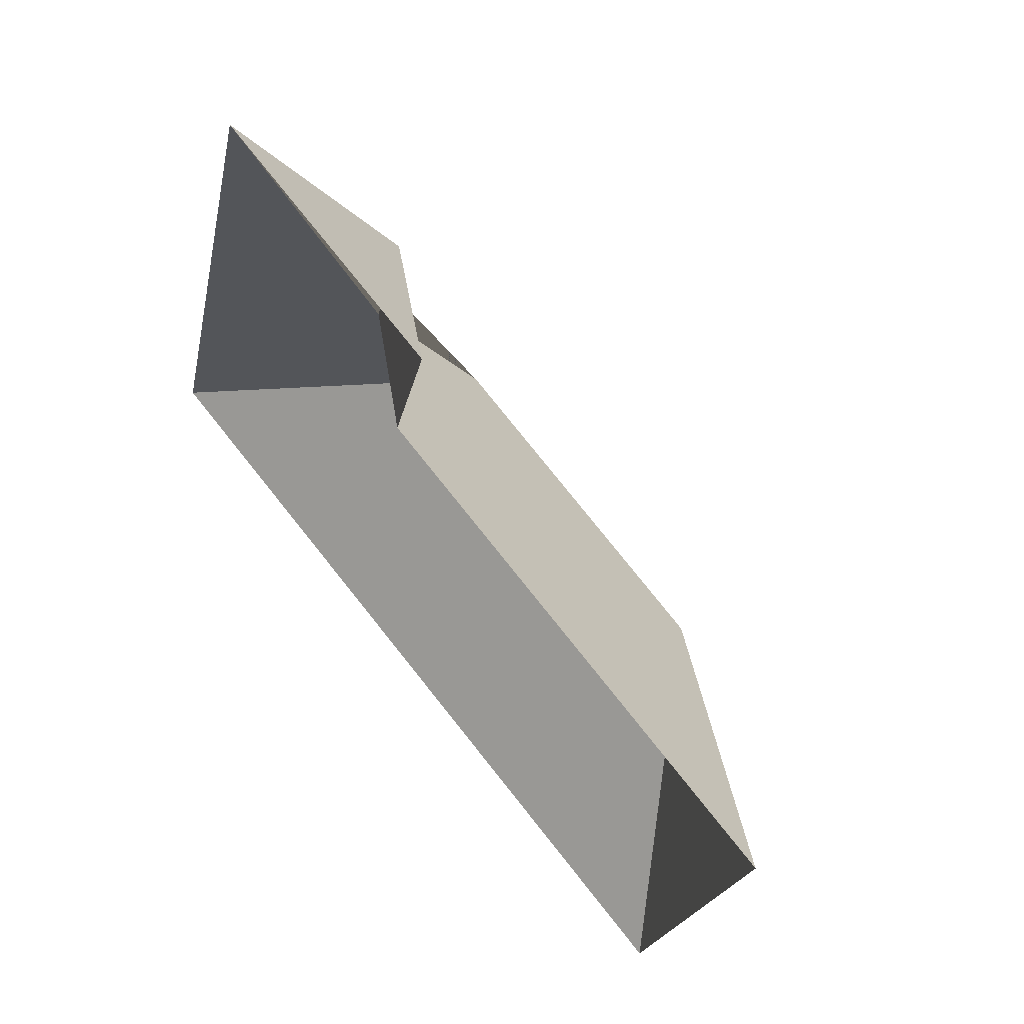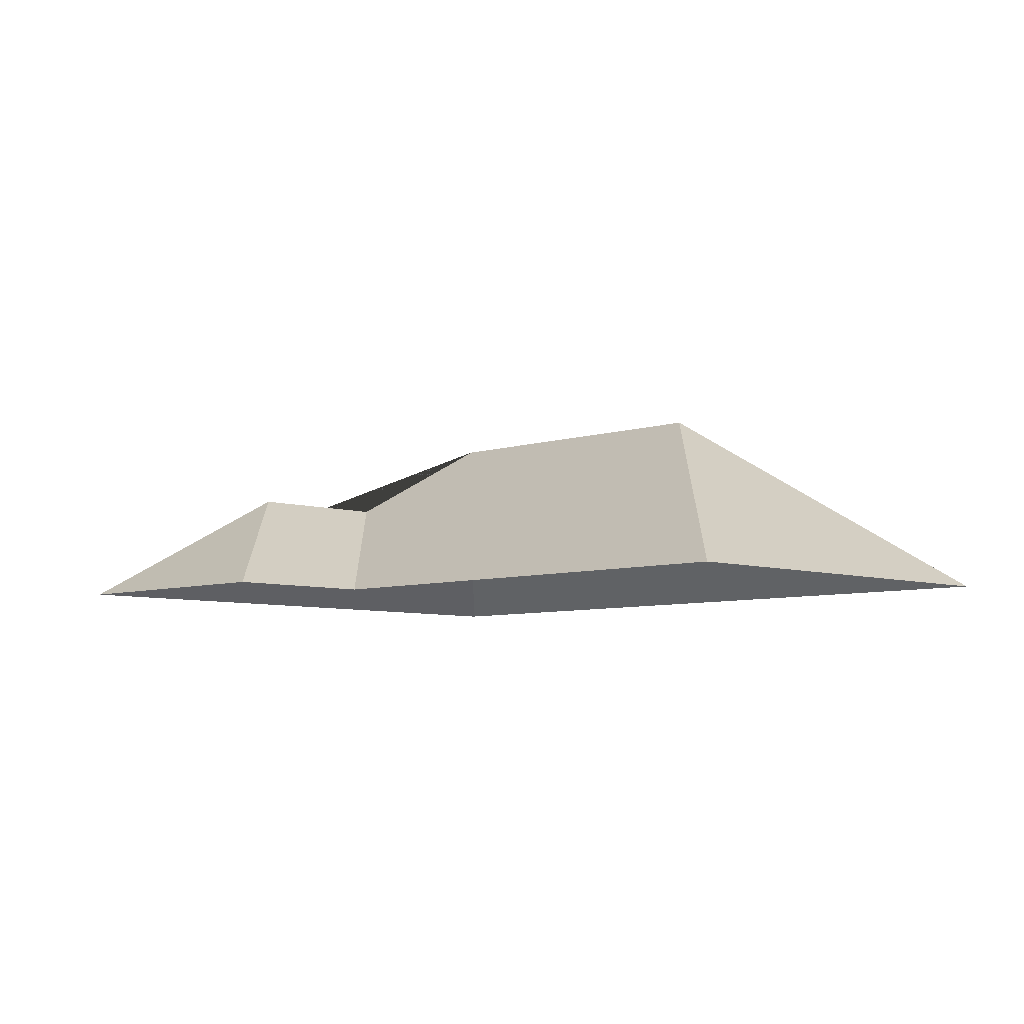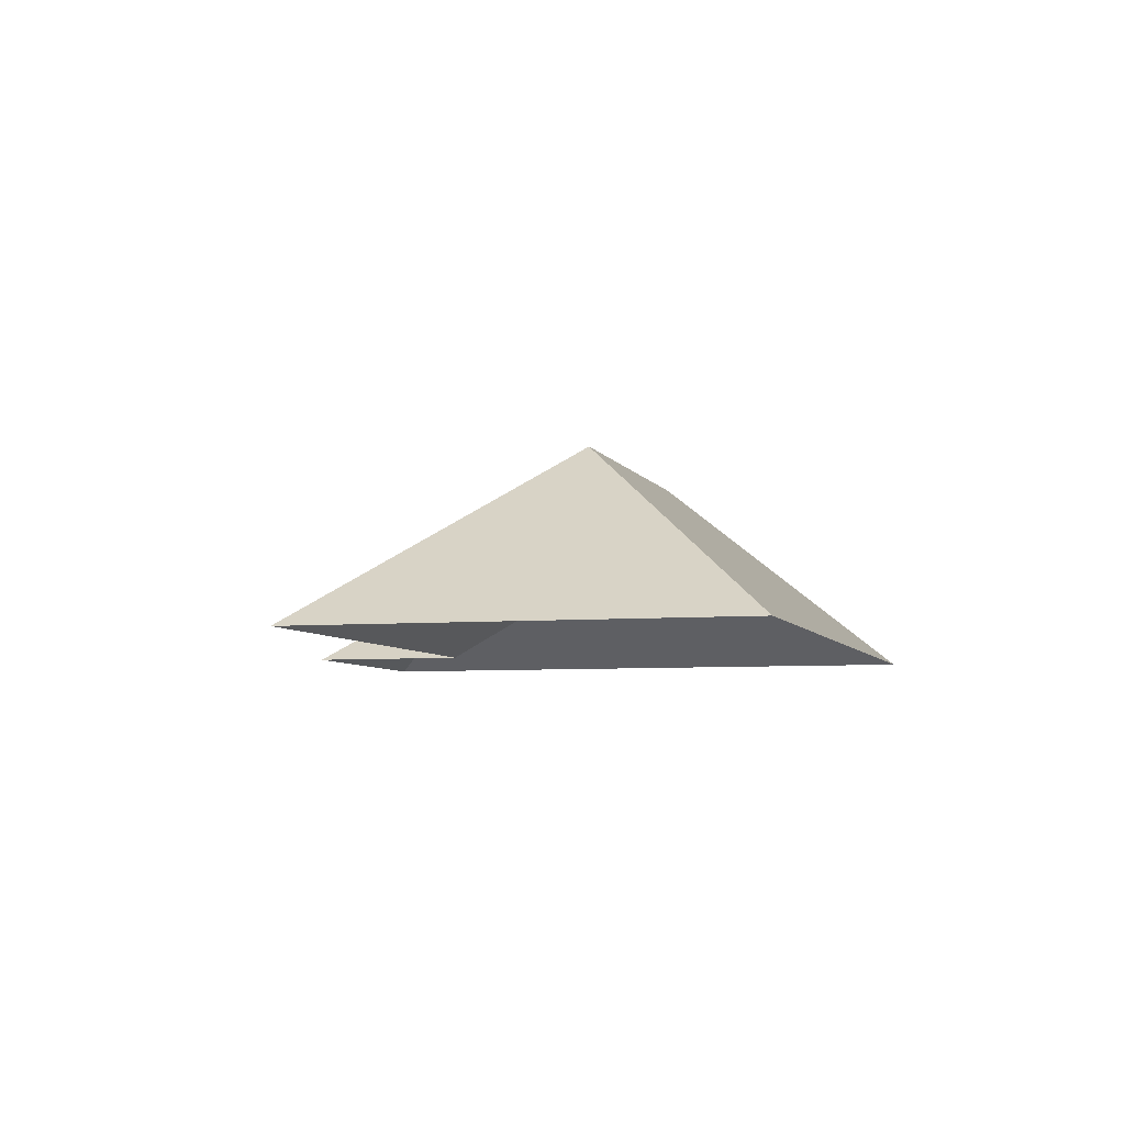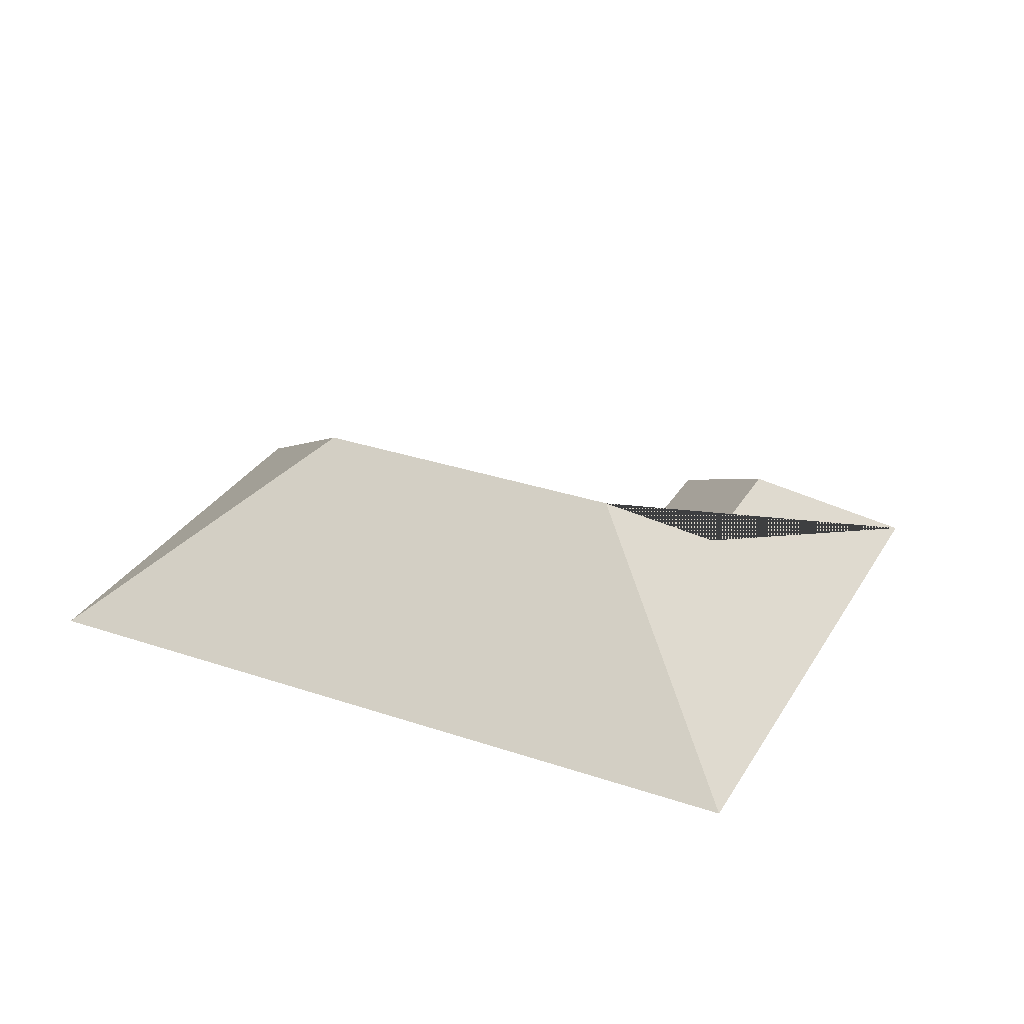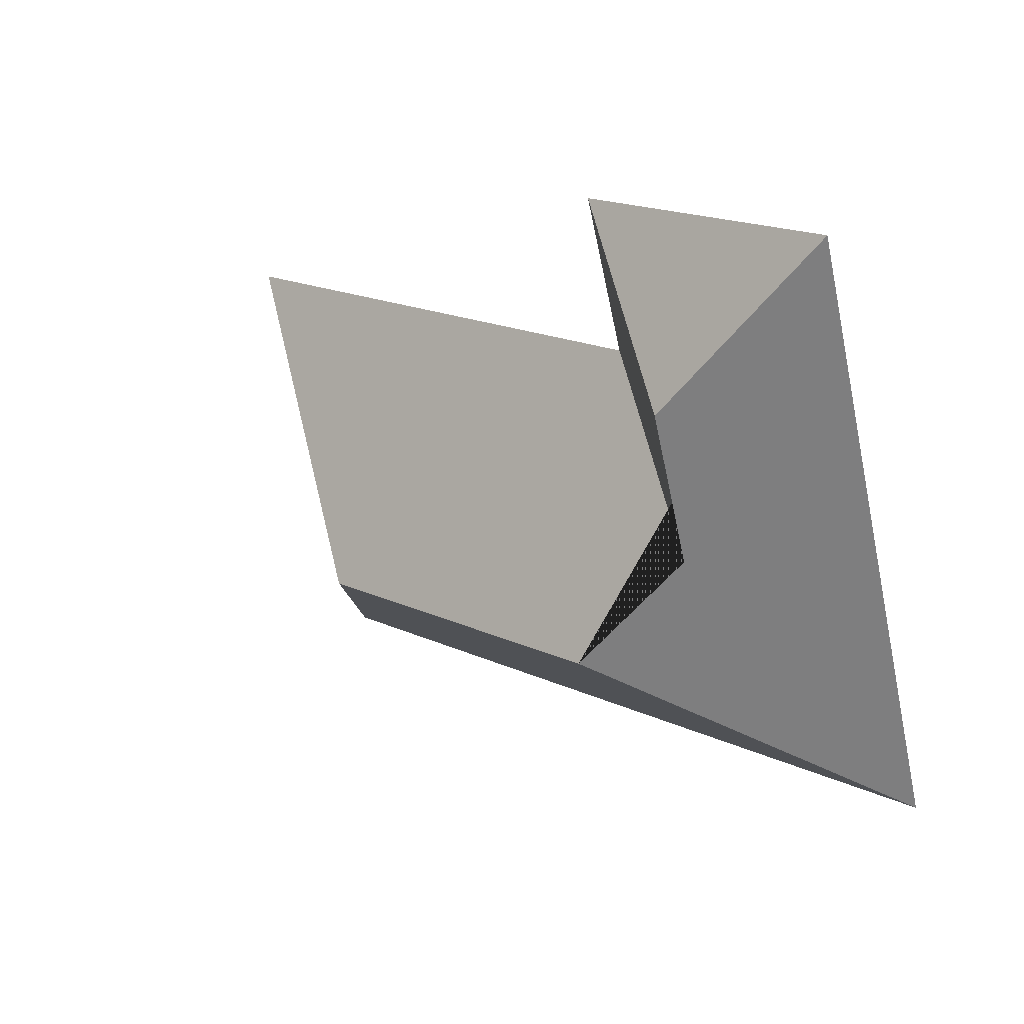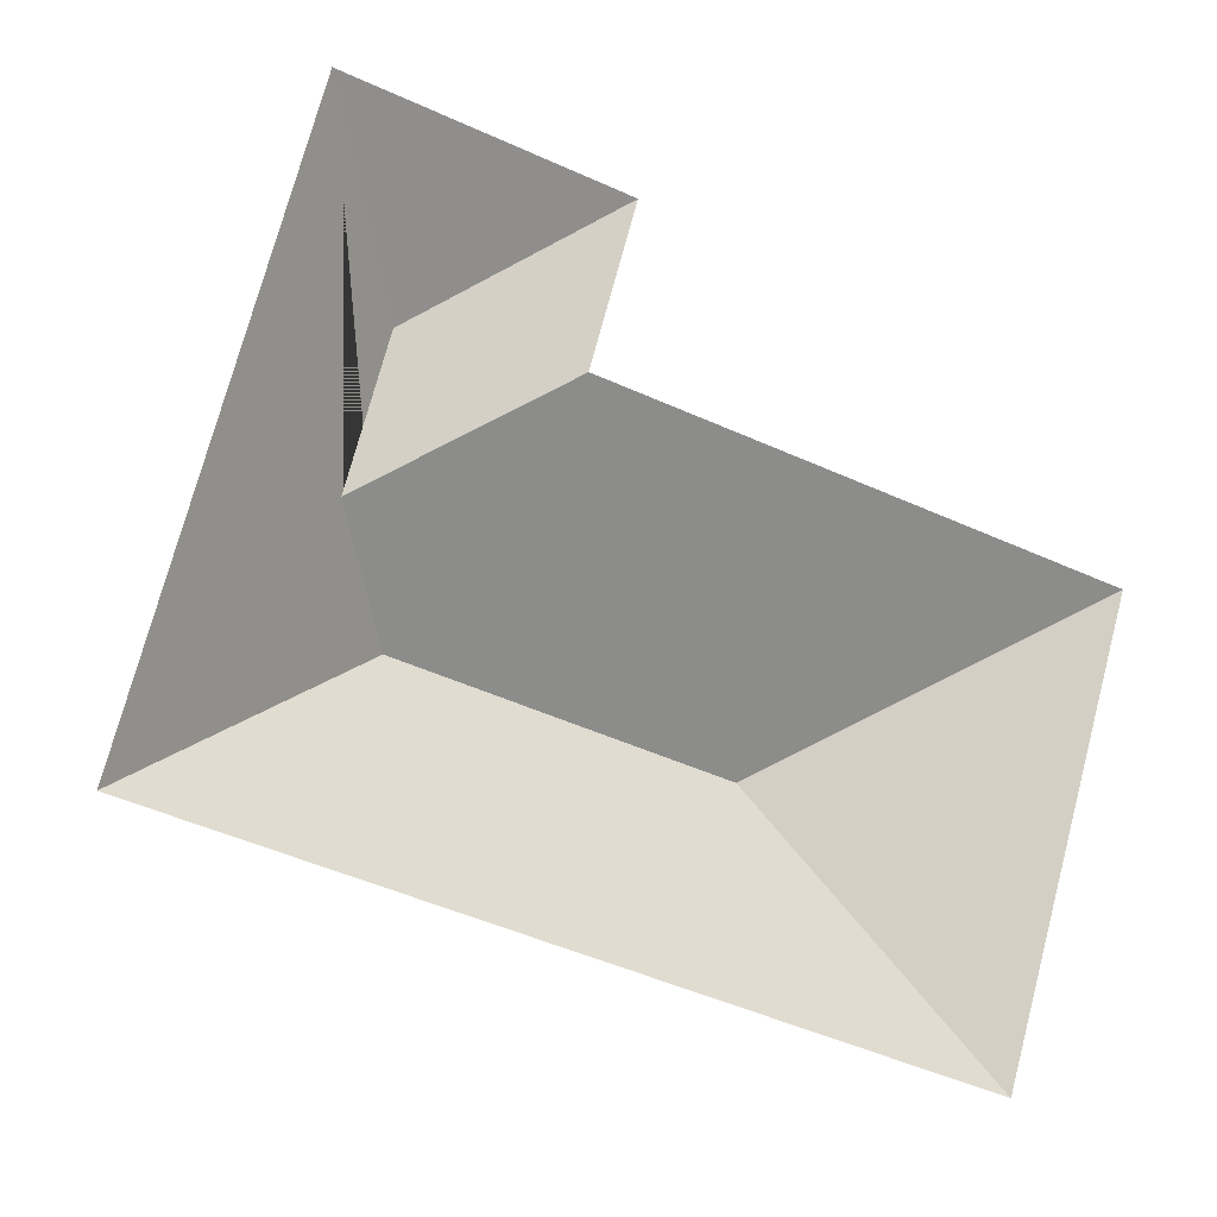
<metadata>
{"format":"obj","ext":"obj","renderer":"f3d","projection":"perspective","resolution":1024,"background":"white","views":[{"elev":57.5,"azim":49.5,"up":"+Z"},{"elev":-6.4,"azim":61.0,"up":"+Y"},{"elev":-5.7,"azim":121.7,"up":"+Y"},{"elev":30.8,"azim":-138.2,"up":"+Y"},{"elev":40.2,"azim":-138.2,"up":"+Z"},{"elev":-10.9,"azim":-22.0,"up":"+Z"}]}
</metadata>
<code>
o CG10_500_038071_0033_roof
v 80.61 75 -15.68
v 180.1 75 -44.14
v 114.2 116.8 -81.77
v 163.6 75 -101.7
v 351.3 75 -155.4
v 98.24 116.8 -137.5
v 121.2 145 -180.7
v 244 145 -215.8
v 17.25 75 -237.2
v 304.4 75 -319.4
v 80.61 0 -15.68
v 180.1 0 -44.14
v 163.6 0 -101.7
v 351.3 0 -155.4
v 304.4 0 -319.4
v 17.25 0 -237.2
f 1 3 2
f 3 6 4 2
f 4 5 8 7 6
f 8 10 5
f 9 7 8 10
f 1 9 7 6 3

</code>
